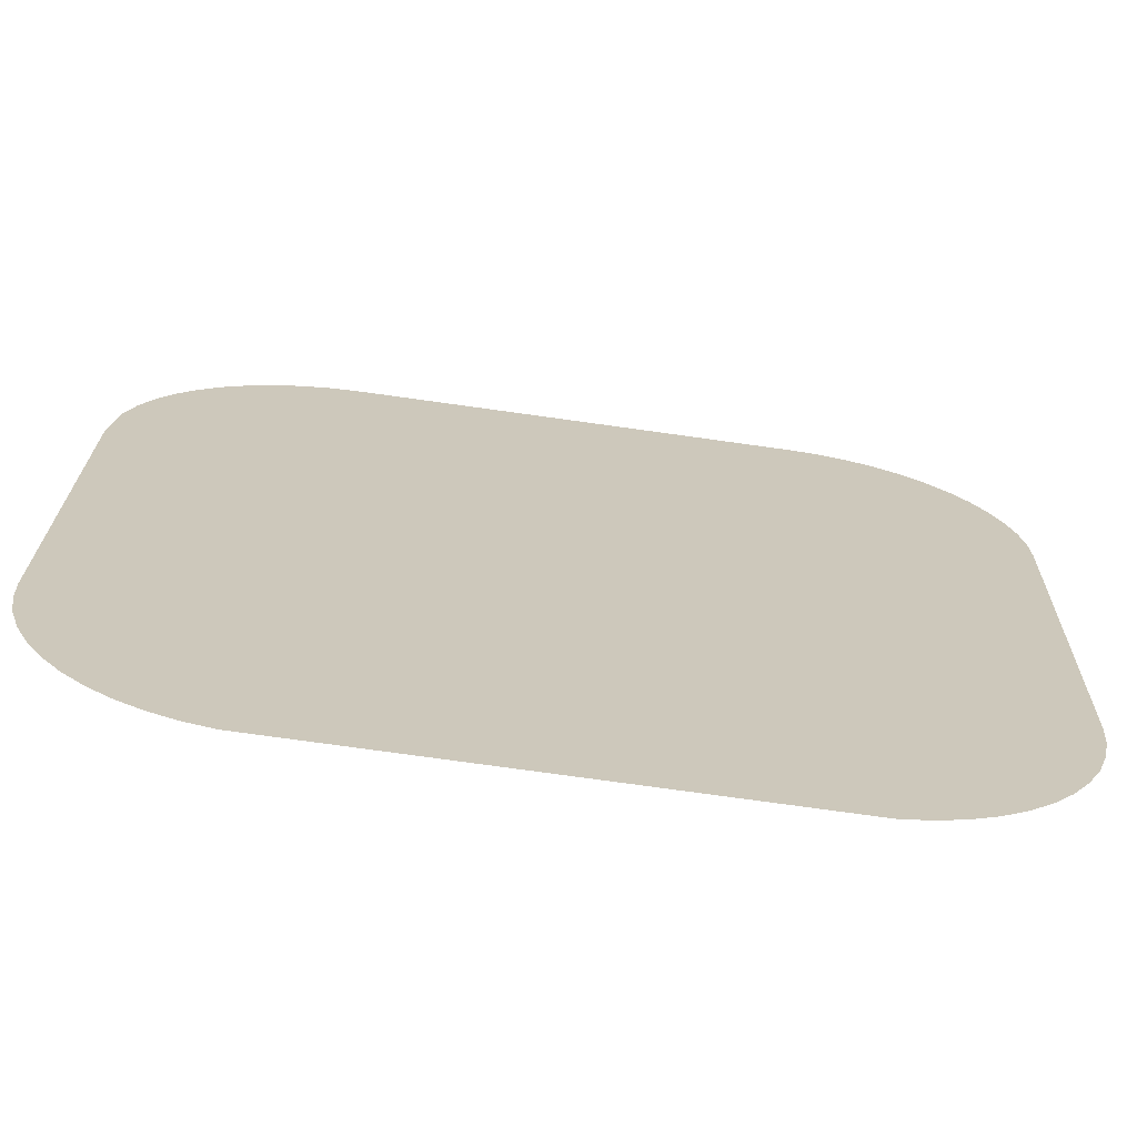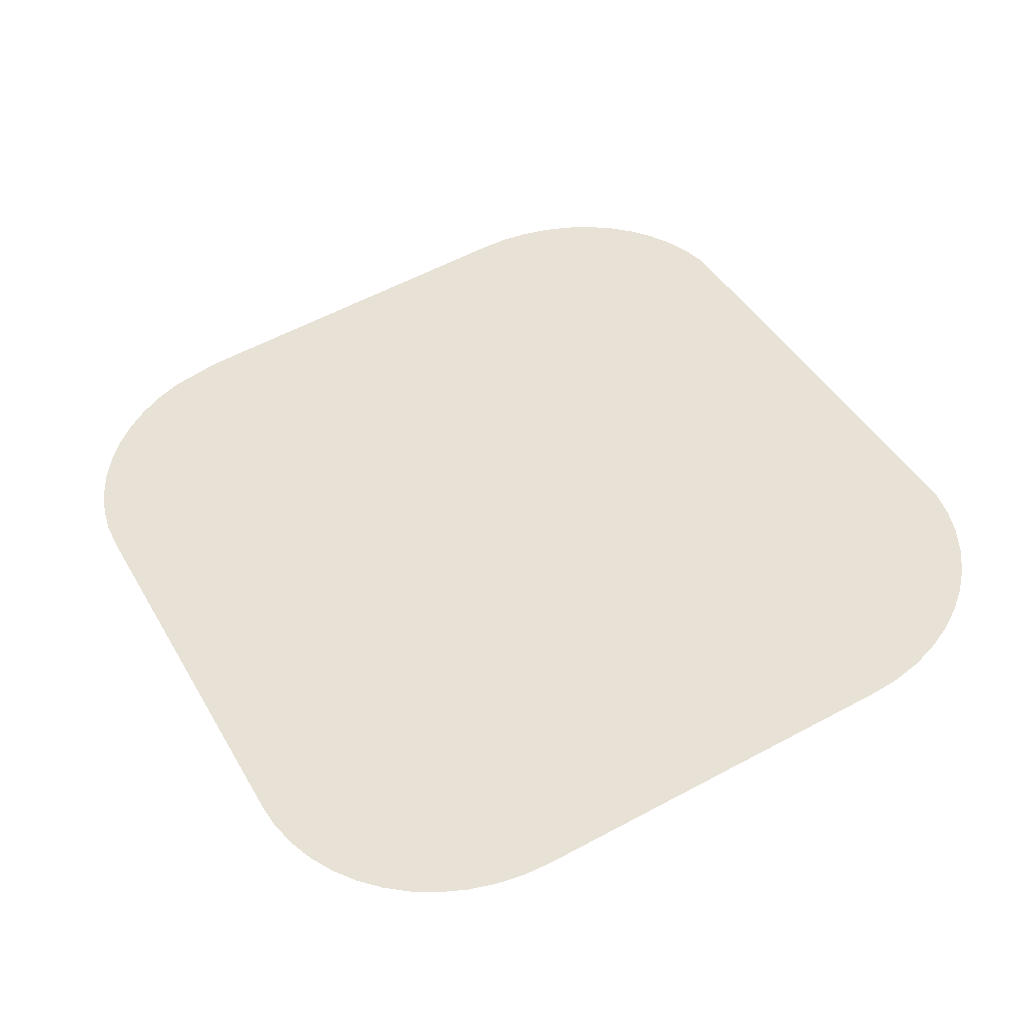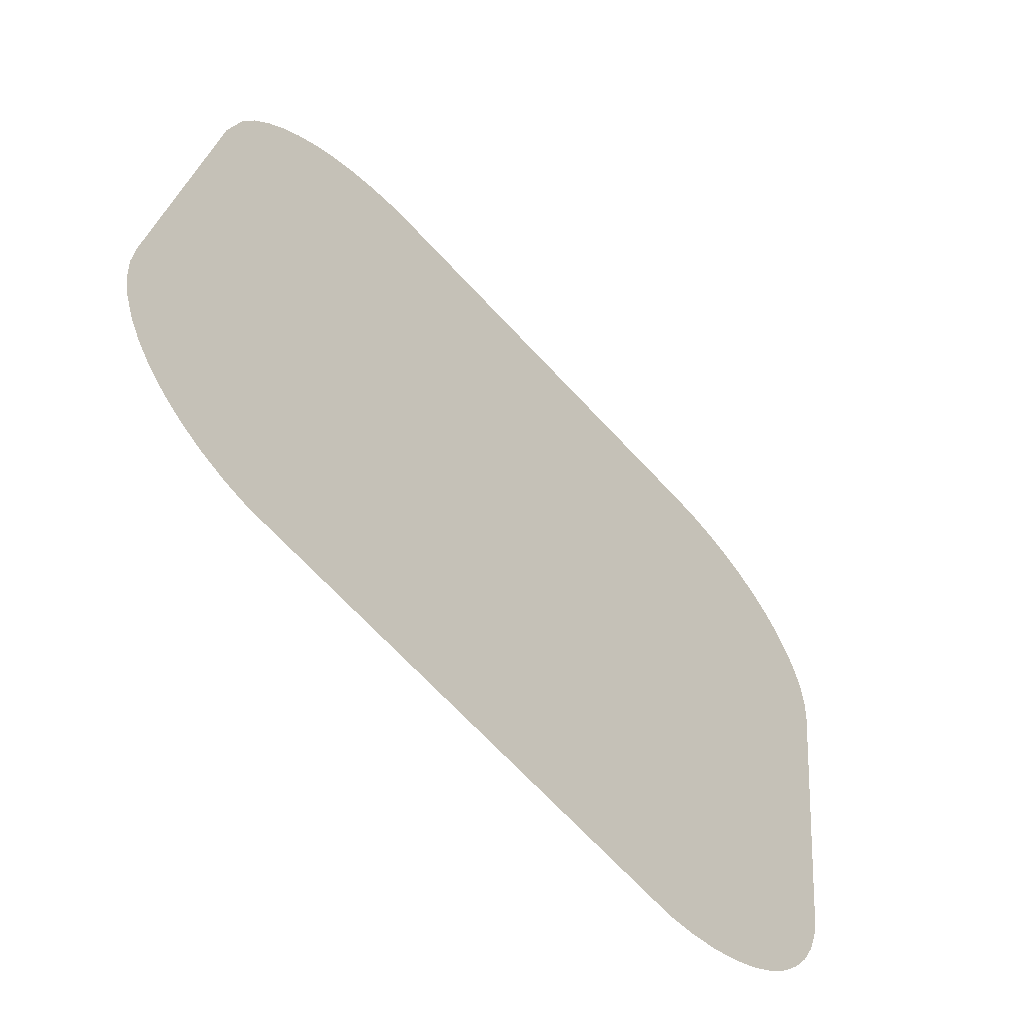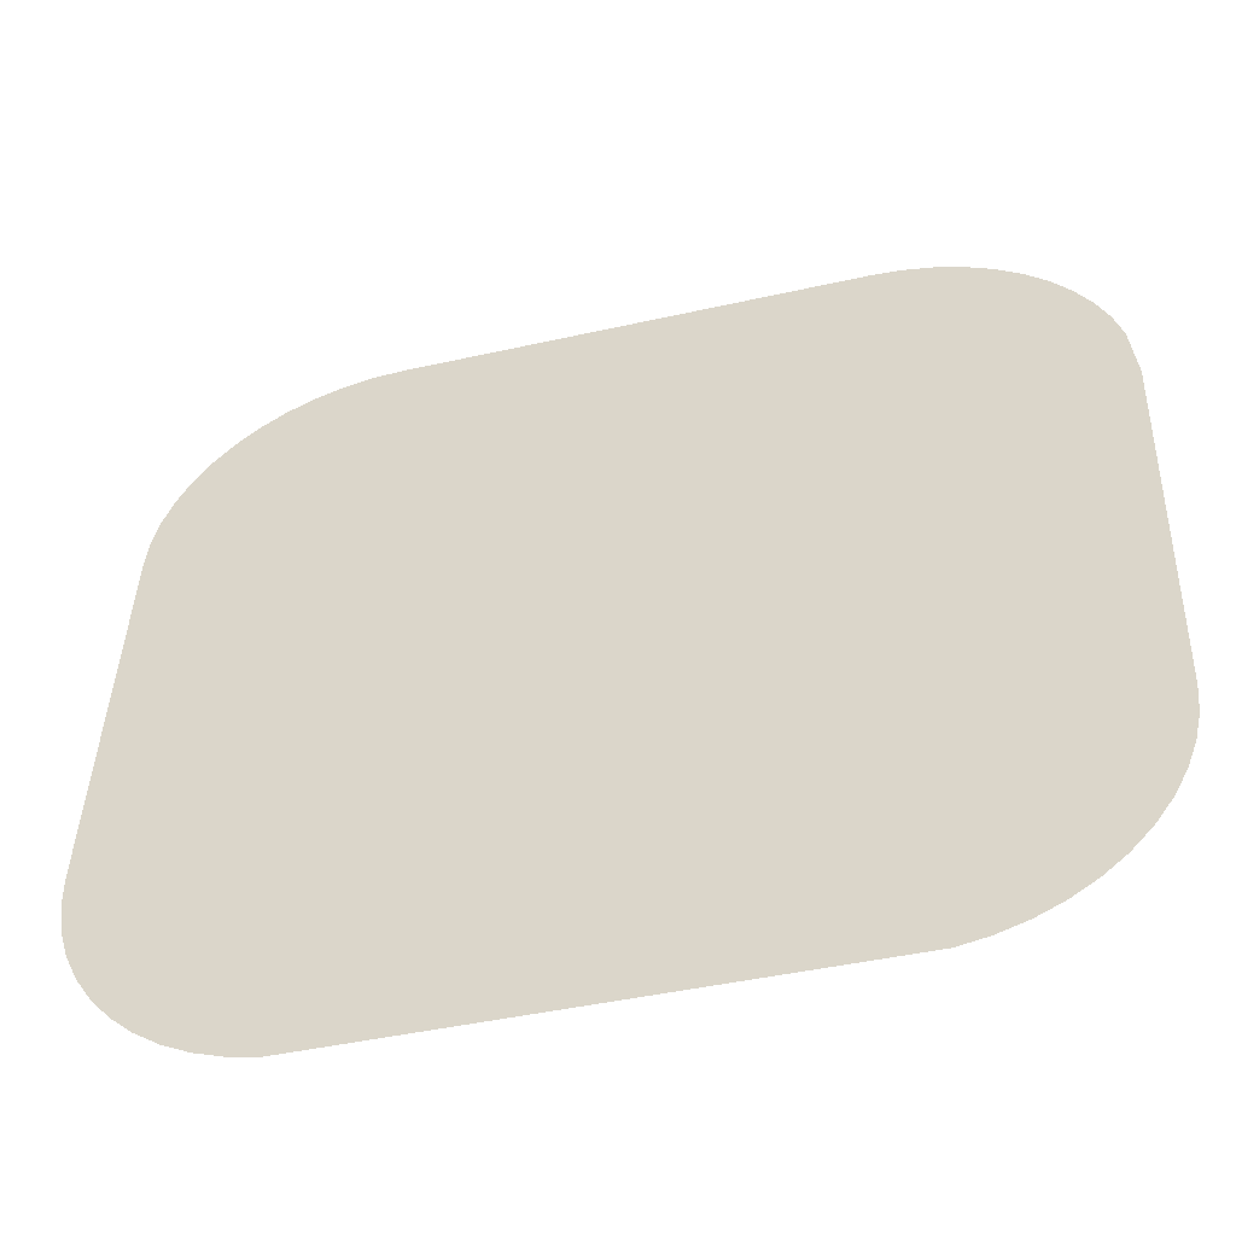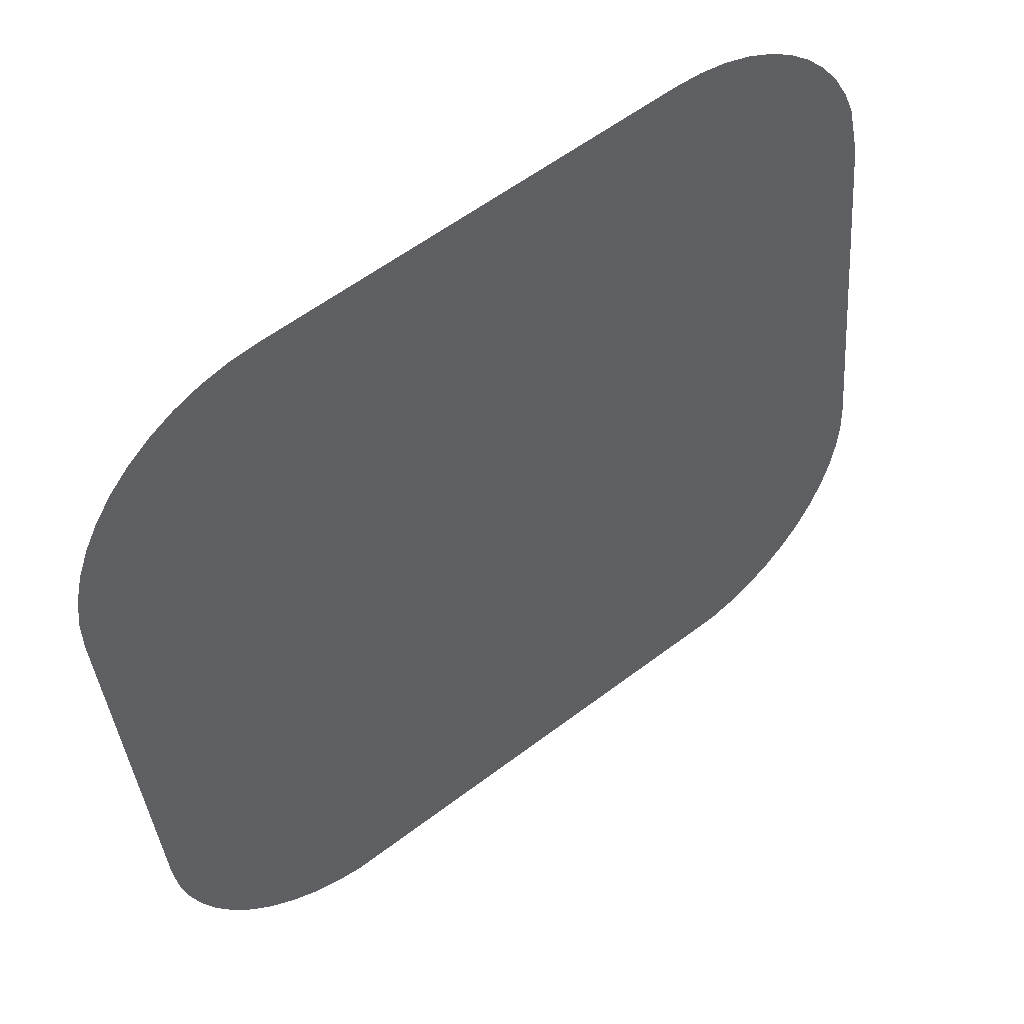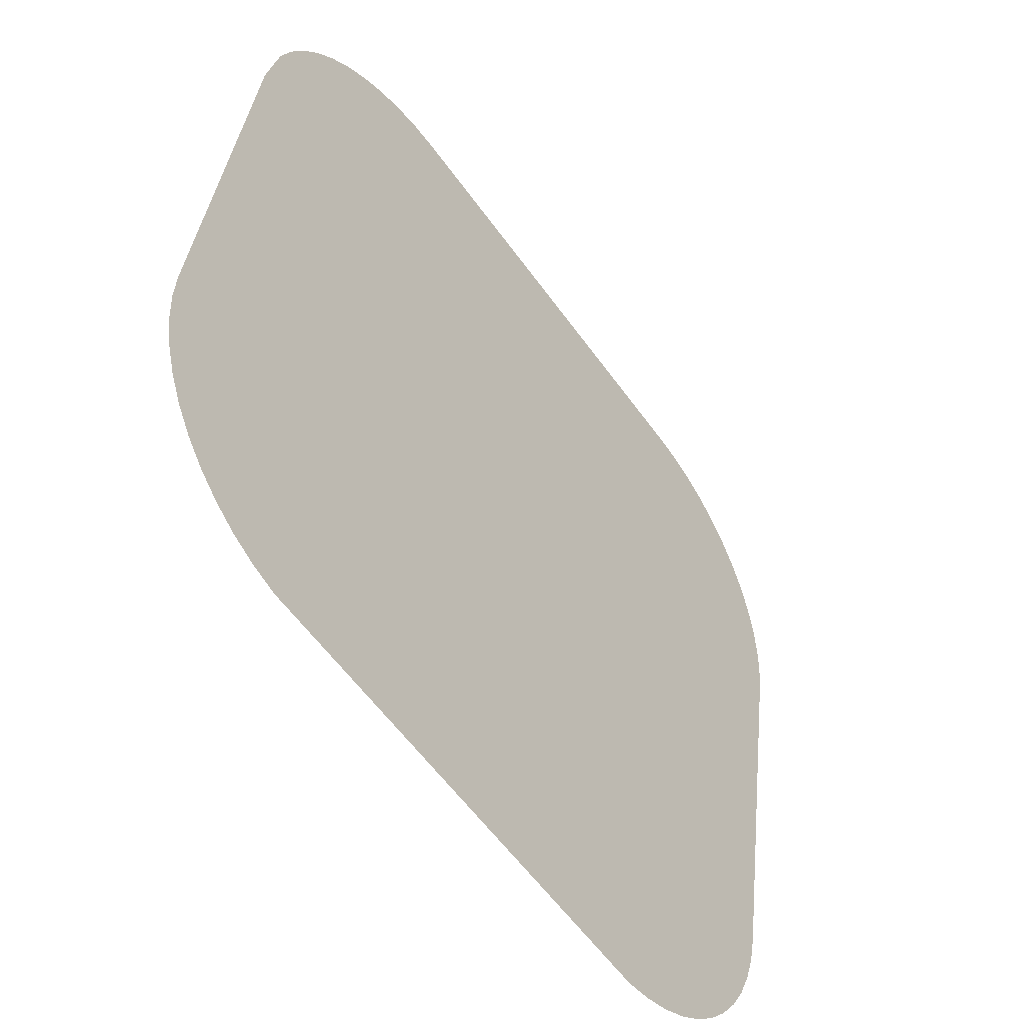
<metadata>
{"format":"obj","ext":"obj","renderer":"f3d","projection":"perspective","resolution":1024,"background":"white","views":[{"elev":-75.8,"azim":-7.9,"up":"+Z"},{"elev":43.7,"azim":61.9,"up":"+Y"},{"elev":-70.9,"azim":-46.7,"up":"+Z"},{"elev":-42.7,"azim":-164.8,"up":"+Z"},{"elev":58.1,"azim":141.8,"up":"+Z"},{"elev":-58.8,"azim":-54.5,"up":"+Z"}]}
</metadata>
<code>
o #ID3569
v 0.09139 0.01417 0.01948
v 0.09091 0.01774 -0.008946
v 0.09091 0.01463 0.01584
v 0.09103 0.01797 -0.01078
v 0.09139 0.01819 -0.01258
v 0.09199 0.01396 0.02122
v 0.09199 0.01841 -0.01433
v 0.09281 0.01375 0.02287
v 0.09281 0.01862 -0.01597
v 0.09384 0.01356 0.0244
v 0.09384 0.01881 -0.0175
v 0.09506 0.01338 0.02578
v 0.09506 0.01898 -0.01889
v 0.09645 0.01323 0.027
v 0.09645 0.01914 -0.0201
v 0.09799 0.0131 0.02802
v 0.09799 0.01927 -0.02112
v 0.09966 0.013 0.02883
v 0.09966 0.01937 -0.02193
v 0.1014 0.01293 0.02942
v 0.1014 0.01944 -0.02253
v 0.1032 0.01288 0.02978
v 0.1032 0.01949 -0.02288
v 0.1051 0.01287 0.0299
v 0.1353 0.01949 -0.02288
v 0.1334 0.01287 0.0299
v 0.1353 0.01288 0.02978
v 0.1371 0.01293 0.02942
v 0.1354 0.01948 -0.02285
v 0.1371 0.01944 -0.02253
v 0.1388 0.013 0.02883
v 0.1388 0.01937 -0.02193
v 0.1405 0.0131 0.02802
v 0.1405 0.01927 -0.02112
v 0.142 0.01323 0.027
v 0.142 0.01914 -0.0201
v 0.1434 0.01338 0.02578
v 0.1434 0.01898 -0.01889
v 0.1447 0.01356 0.0244
v 0.1447 0.01881 -0.0175
v 0.1457 0.01375 0.02287
v 0.1457 0.01862 -0.01597
v 0.1465 0.01396 0.02122
v 0.1465 0.01841 -0.01433
v 0.1471 0.01417 0.01948
v 0.1471 0.01819 -0.01258
v 0.1475 0.0144 0.01768
v 0.1475 0.01797 -0.01078
v 0.1476 0.01463 0.01584
v 0.1476 0.01774 -0.008946
f 1 2 3
f 3 2 1
f 2 1 4
f 4 1 2
f 4 1 5
f 5 1 4
f 5 1 6
f 6 1 5
f 5 6 7
f 7 6 5
f 7 6 8
f 8 6 7
f 7 8 9
f 9 8 7
f 9 8 10
f 10 8 9
f 9 10 11
f 11 10 9
f 11 10 12
f 12 10 11
f 11 12 13
f 13 12 11
f 13 12 14
f 14 12 13
f 13 14 15
f 15 14 13
f 15 14 16
f 16 14 15
f 15 16 17
f 17 16 15
f 17 16 18
f 18 16 17
f 17 18 19
f 19 18 17
f 19 18 20
f 20 18 19
f 19 20 21
f 21 20 19
f 21 20 22
f 22 20 21
f 21 22 23
f 23 22 21
f 23 22 24
f 24 22 23
f 23 24 25
f 25 24 23
f 25 24 26
f 26 24 25
f 25 26 27
f 27 26 25
f 25 27 28
f 28 27 25
f 25 28 29
f 29 28 25
f 29 28 30
f 30 28 29
f 30 28 31
f 31 28 30
f 30 31 32
f 32 31 30
f 32 31 33
f 33 31 32
f 32 33 34
f 34 33 32
f 34 33 35
f 35 33 34
f 34 35 36
f 36 35 34
f 36 35 37
f 37 35 36
f 36 37 38
f 38 37 36
f 38 37 39
f 39 37 38
f 38 39 40
f 40 39 38
f 40 39 41
f 41 39 40
f 40 41 42
f 42 41 40
f 42 41 43
f 43 41 42
f 42 43 44
f 44 43 42
f 44 43 45
f 45 43 44
f 44 45 46
f 46 45 44
f 46 45 47
f 47 45 46
f 46 47 48
f 48 47 46
f 48 47 49
f 49 47 48
f 48 49 50
f 50 49 48

</code>
